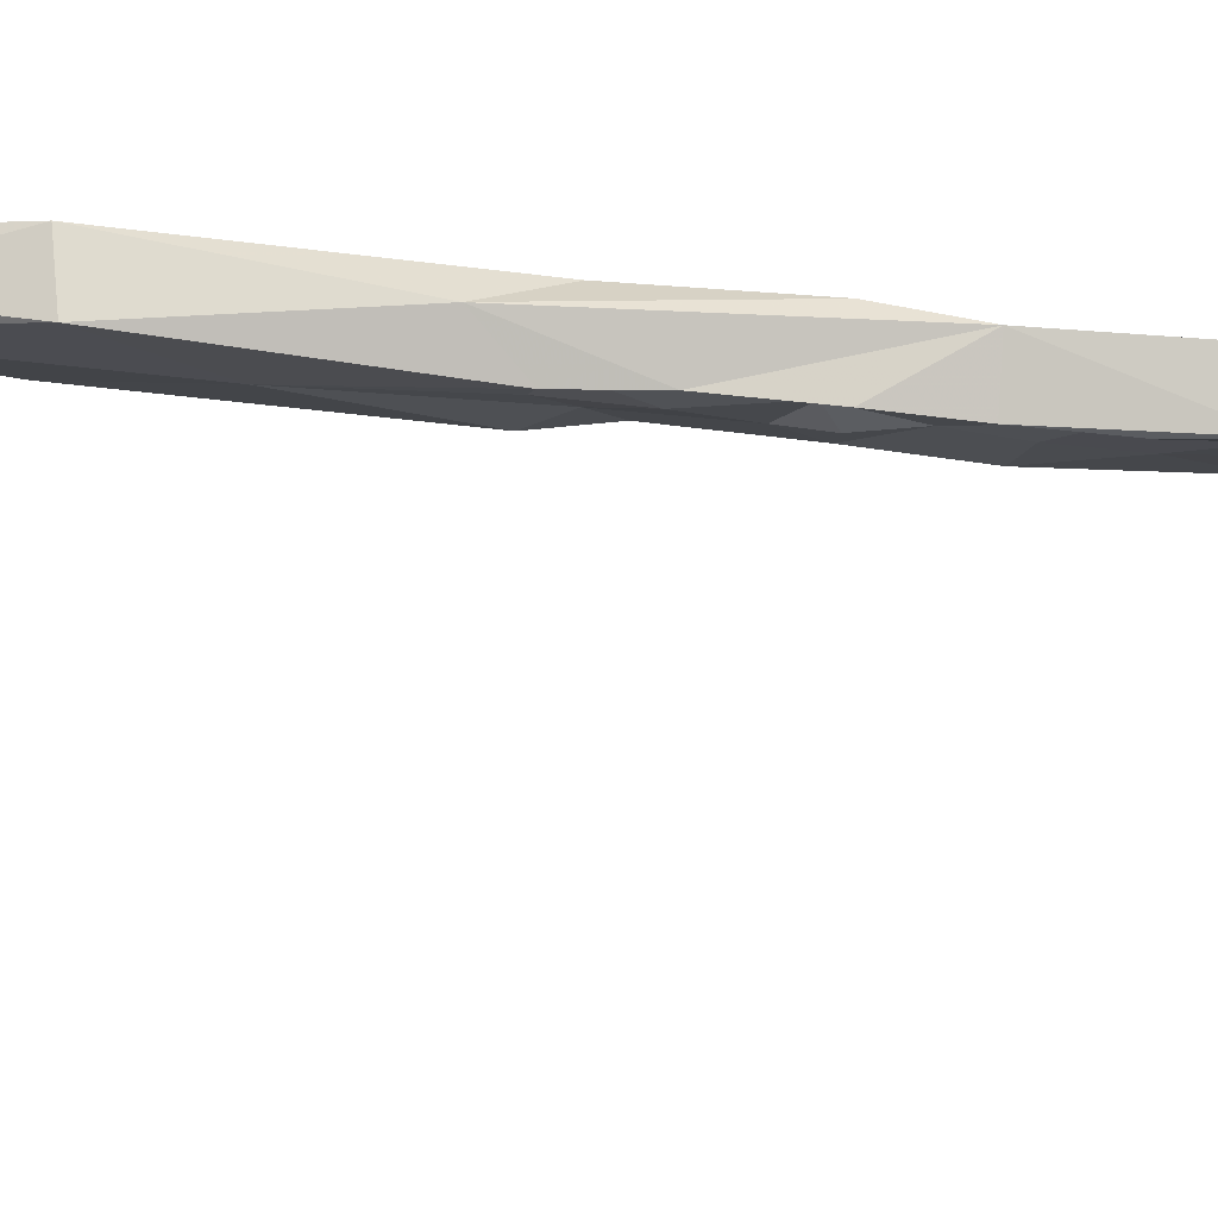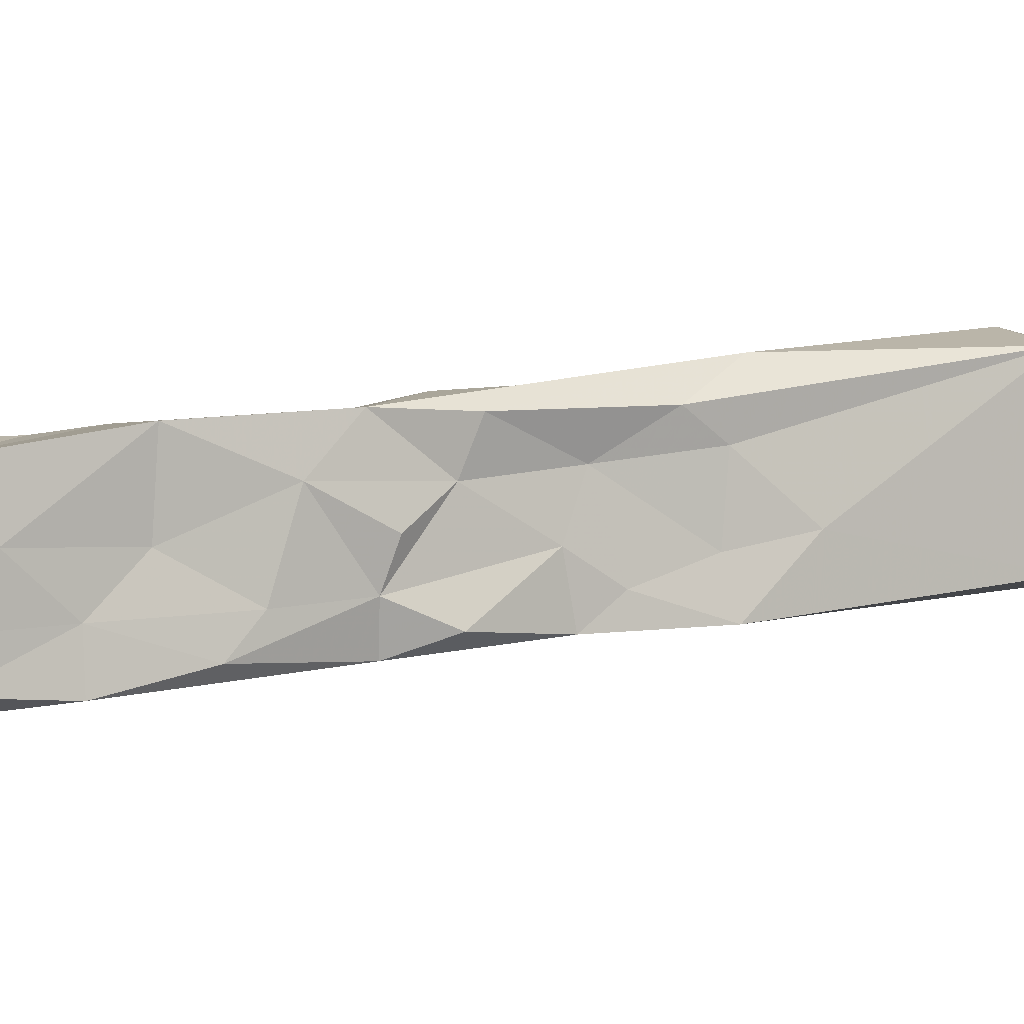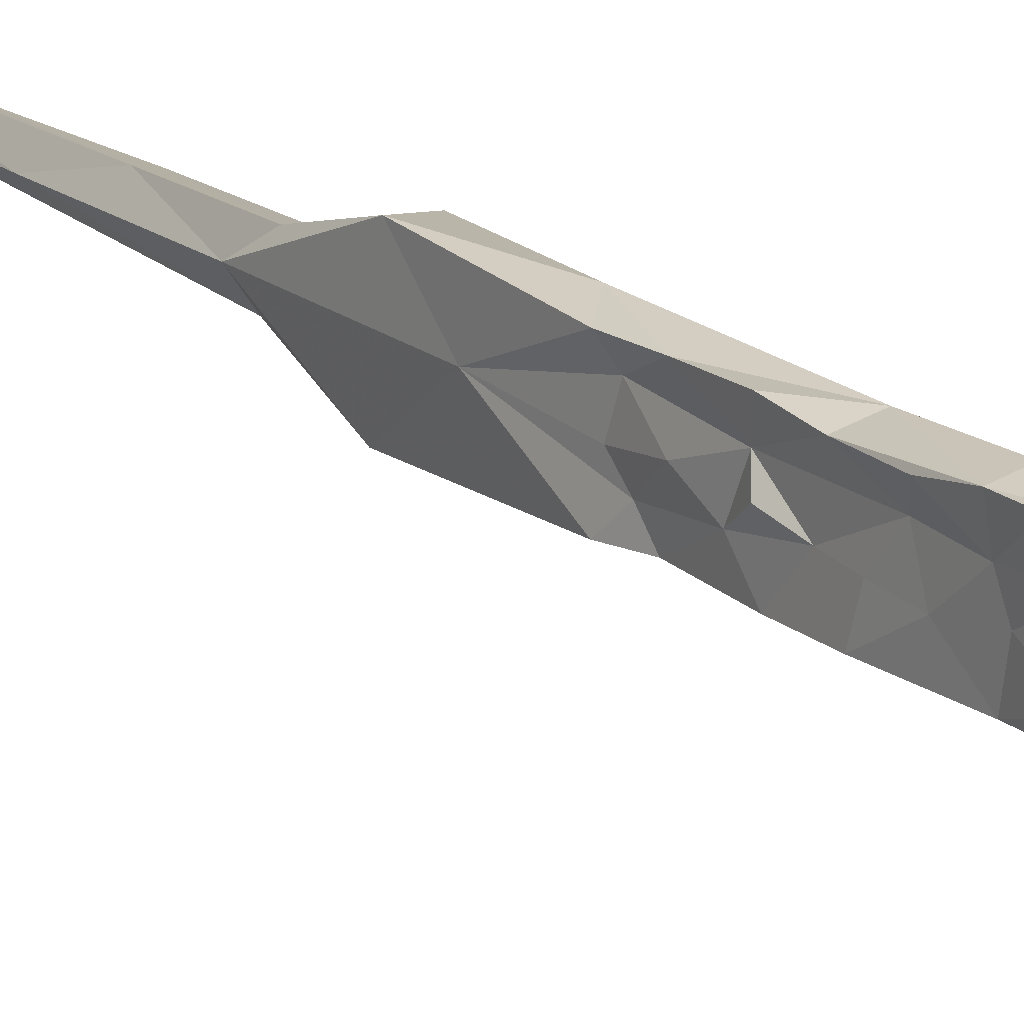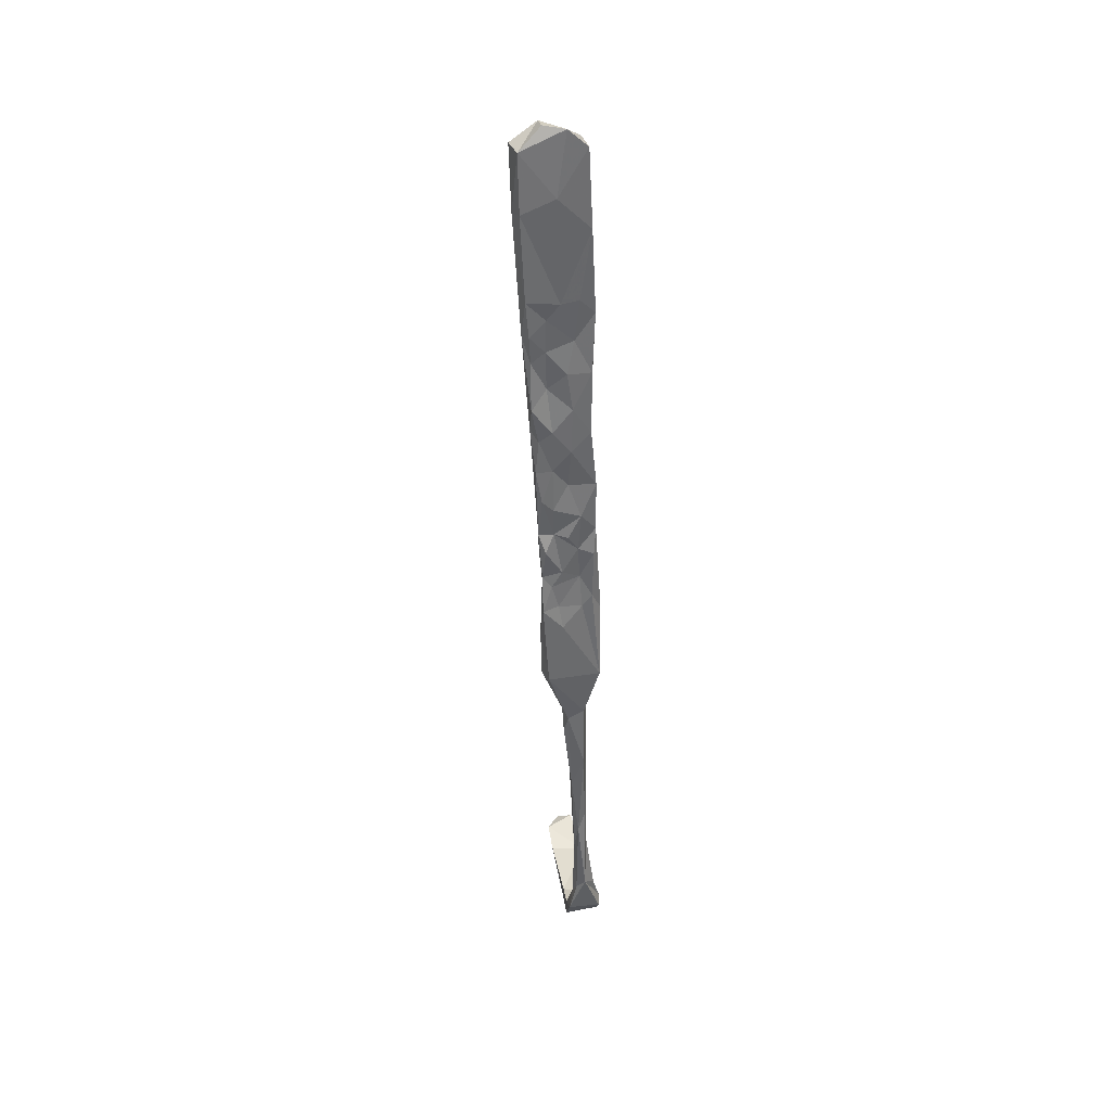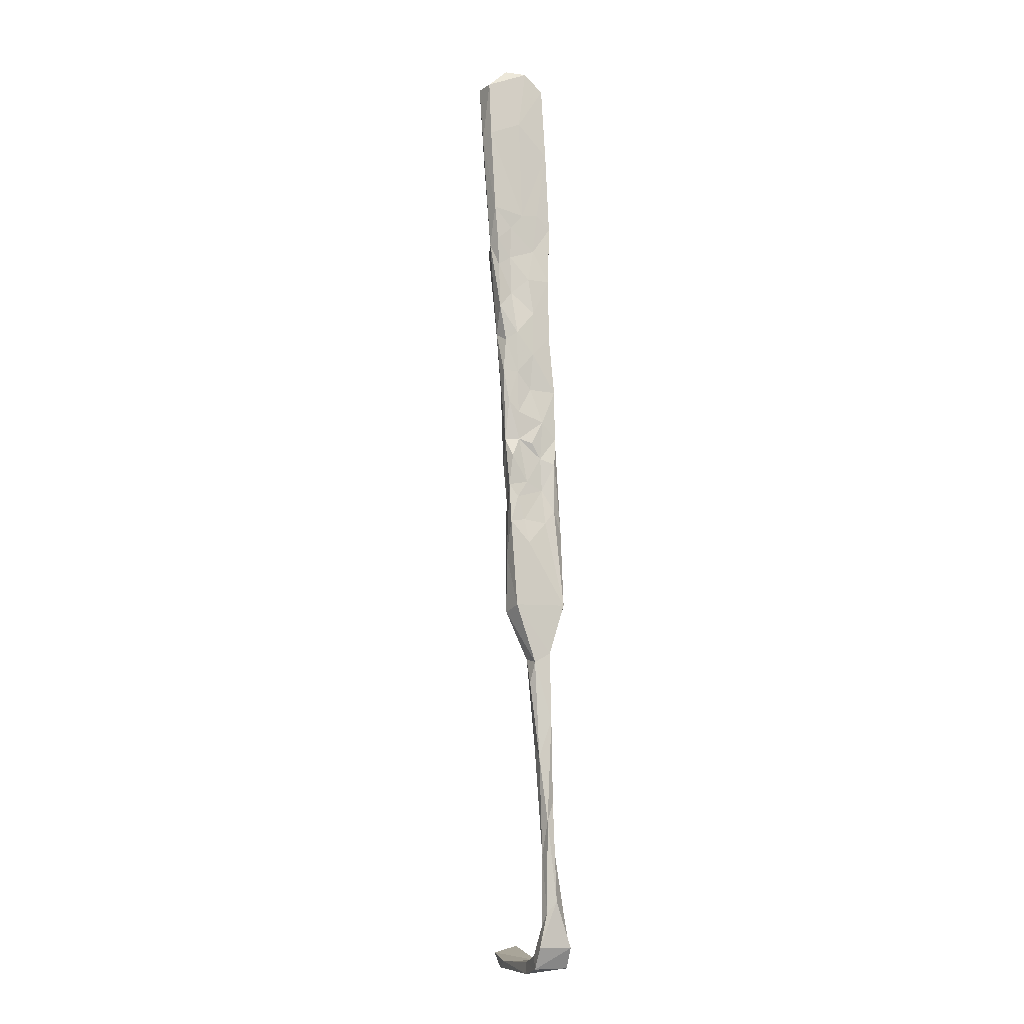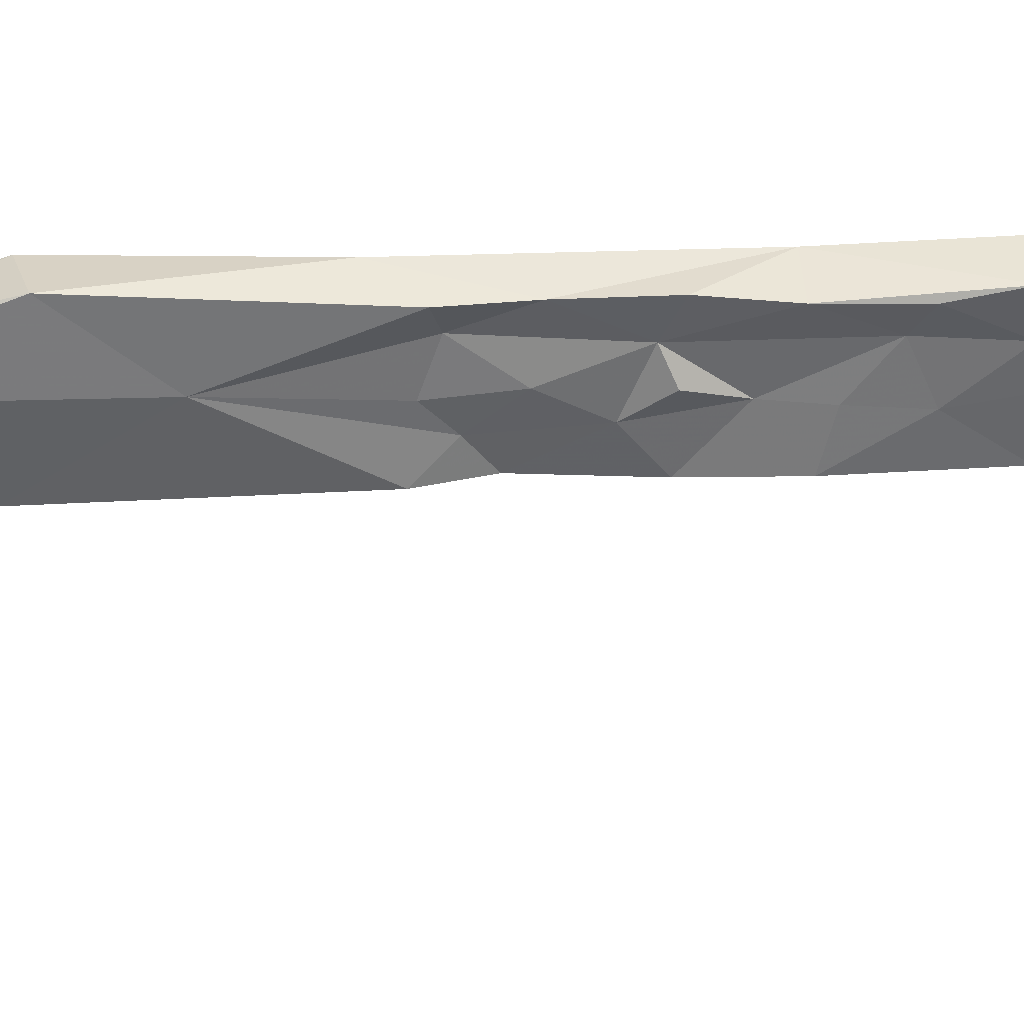
<metadata>
{"format":"obj","ext":"obj","renderer":"f3d","projection":"perspective","resolution":1024,"background":"white","views":[{"elev":78.2,"azim":91.5,"up":"+Z"},{"elev":6.9,"azim":-124.8,"up":"+Z"},{"elev":17.3,"azim":141.5,"up":"+Z"},{"elev":40.2,"azim":-97.2,"up":"+Y"},{"elev":-7.9,"azim":-107.1,"up":"+Y"},{"elev":35.5,"azim":82.3,"up":"+Z"}]}
</metadata>
<code>
v -10.91 -1.104 -397.2
v -11.28 -0.9003 -394.8
v -11.46 5.872 -396.7
v -11.31 3.941 -394.9
v -11.13 2.253 -390.5
v -11.61 -1.633 -392.6
v -12.18 -3.996 -396.3
v -10.77 -0.6647 -388.1
v -11.21 -4.34 -390.9
v -10.39 7.859 -388
v -7.485 8.133 -388.4
v -10.41 8.179 -392.5
v -7.439 4.235 -388.9
v -7.742 -0.7651 -388.6
v -8.014 -5.259 -388
v -8.278 8.269 -397.3
v -8.687 18.1 -398.2
v -10.73 11.27 -394.9
v -11.1 11.39 -397.6
v -10.62 14.6 -392
v -10.11 17.76 -388.9
v -7.451 11.45 -388.6
v -8.006 8.153 -391.3
v -11.59 -5.271 -388.4
v -8.205 4.487 -394.3
v -8.288 -0.2214 -397
v -8.383 0.6796 -393.9
v -8.367 3.169 -390.9
v -8.089 9.135 -393.7
v -7.367 13.53 -395.6
v -10.72 16.99 -397.1
v -10.62 18.5 -395
v -10.85 23 -398.2
v -7.212 19.9 -397.3
v -7.192 25.76 -398.5
v -7.392 18.7 -395.2
v -7.409 14.19 -391
v -6.93 14.27 -393.4
v -6.938 22.97 -394.4
v -6.798 28.87 -394.8
v -8.053 34.77 -399.3
v -6.748 25.75 -393.9
v -7.09 20.11 -391.5
v -7.213 26.62 -390.8
v -6.693 16.23 -389.2
v -6.909 25.44 -388.4
v -6.363 21.27 -388.7
v -10.13 22.22 -391.8
v -6.307 26.52 -389.2
v -6.281 33.13 -399
v -6.411 32.59 -390.4
v -6.391 32.87 -394.9
v -9.76 30.91 -398.1
v -9.422 28.35 -388.8
v -8.835 -6.311 -390.6
v -11.28 -10.02 -390.7
v -11.68 -8.613 -393.5
v -8.757 -2.6 -393.5
v -11.86 -9.147 -396.8
v -12.01 -13.72 -388.7
v -8.881 -5.711 -397
v -8.837 -7.876 -394.2
v -9.347 -12.24 -396.5
v -9.304 -13.78 -394.5
v -8.789 -11.16 -392.3
v -8.933 -15.89 -396.6
v -9.243 -15.47 -392.8
v -8.201 -5.555 -392.5
v -12.04 -11.27 -395.3
v -13 -15.69 -396.8
v -9.315 -14.45 -389.8
v -8.412 -10.66 -388
v -10.83 -17.47 -387.1
v -12.03 -15.87 -390.3
v -12.27 -15.32 -394.2
v -10.89 -21.61 -397
v -9.098 -24.25 -391.7
v -9.719 28.46 -392.6
v -8.543 38.39 -388.3
v -8.88 33.89 -391.5
v -5.675 38.55 -388.7
v -6.253 36.98 -395.6
v -9.276 32.44 -395.9
v -8.767 40.81 -390.7
v -8.24 52.25 -388.9
v -8.995 40.44 -393.6
v -6.514 38.96 -392.1
v -6.373 39.08 -398.6
v -9.686 41.47 -398.8
v -9.865 35.6 -398.3
v -9.353 25.9 -395.7
v -9.179 37.93 -395.7
v -5.052 48.14 -389.5
v -6.585 40.49 -396
v -4.216 57.86 -389.1
v -5.859 41.57 -394.4
v -8.676 57.63 -394
v -4.771 64.79 -400.4
v -5.306 49.66 -399.5
v -8.307 -15.1 -387.9
v -13 -19.44 -393.5
v -13.16 -30.33 -387.3
v -7.523 67.72 -392.5
v -8.097 64.86 -399.5
v -6.738 68.12 -395.9
v -4.026 67.49 -396.1
v -4.174 64.89 -390.1
v -7.38 64.74 -389.4
v -8.925 55.52 -399.4
v -6.706 54.73 -400.3
v -10.26 -31.47 -396.9
v -9.812 -29.97 -386.9
v -13.69 -30.35 -396
v -10.4 -41.41 -391.4
v -13.46 -40.18 -392.7
v -11.15 -38.4 -389.3
v -13.36 -38.68 -390
v -11.05 -39.71 -393.4
v -12.01 -49.81 -389.4
v -11.36 -57.16 -391.2
v -14.09 -50.15 -390
v -12.56 -43.78 -393.3
v -11.42 -54.53 -392.1
v -13.52 -56.26 -392
v -13.89 -64.13 -389.7
v -14.77 -67.16 -390.9
v -13.04 -71.51 -389.2
v -12.46 -73.09 -390.8
v -13.38 -72.89 -391.4
v -15.76 -80.49 -389.7
v -13.86 -84.68 -391.7
v -14.07 -82.68 -387.9
v -13.24 -83.76 -389.7
v -15.12 -82.43 -391.2
v -12.45 -89.62 -392.6
v -11.14 -90.1 -386.9
v -12.99 -87.95 -386.6
v -15 -88.27 -387
v -12.59 -91.88 -386.9
v -8.137 -91.16 -392.6
v 2.189 -92.09 -387.5
v -0.5648 -93.13 -387.3
v -13.29 -91.82 -392.7
v -15.21 -88.01 -392.4
v -8.172 -93.12 -392.7
v 3.023 -92.11 -393.3
v 6.319 -93.57 -392.9
v 6.967 -93.15 -387.8
v 7.72 -91.12 -393.6
v 9.529 -90.28 -389
v 10.62 -91.54 -391.4
f 127 130 132
f 128 131 129
f 125 126 130
f 124 129 126
f 5 8 10
f 119 125 127
f 40 44 42
f 119 121 125
f 115 121 117
f 123 128 129
f 139 145 142
f 122 123 124
f 115 122 124
f 95 98 106
f 39 42 44
f 118 123 122
f 114 120 118
f 86 109 89
f 111 118 115
f 113 115 117
f 55 72 71
f 4 5 12
f 102 116 112
f 76 111 113
f 7 59 57
f 121 126 125
f 22 37 45
f 73 112 100
f 77 112 114
f 140 141 146
f 77 100 112
f 71 100 77
f 66 77 111
f 66 111 76
f 82 94 87
f 56 57 69
f 60 74 102
f 15 72 55
f 89 109 110
f 41 110 99
f 13 28 23
f 111 115 113
f 8 73 72
f 120 127 128
f 60 102 73
f 73 102 112
f 135 143 144
f 98 110 104
f 35 41 50
f 59 63 66
f 37 43 45
f 58 62 61
f 111 114 118
f 26 27 58
f 95 107 108
f 23 29 37
f 23 25 29
f 70 113 101
f 30 38 37
f 25 28 27
f 2 6 5
f 53 83 90
f 21 22 46
f 4 12 18
f 5 10 12
f 30 36 38
f 36 43 37
f 16 34 30
f 55 62 68
f 11 22 21
f 79 93 95
f 2 5 4
f 123 129 124
f 5 6 9
f 61 62 63
f 56 69 75
f 43 47 45
f 126 134 130
f 59 70 69
f 103 106 105
f 54 80 78
f 46 79 54
f 64 67 77
f 1 63 59
f 59 76 70
f 46 47 49
f 55 71 65
f 115 118 122
f 51 87 81
f 1 2 3
f 129 131 134
f 86 97 109
f 114 119 120
f 8 14 11
f 46 81 79
f 87 94 96
f 51 82 87
f 22 23 37
f 1 61 63
f 102 113 117
f 31 32 33
f 21 46 54
f 1 19 17
f 80 84 86
f 125 130 127
f 9 56 24
f 44 49 47
f 136 137 138
f 136 141 140
f 138 144 143
f 131 137 135
f 136 139 142
f 135 136 140
f 116 121 119
f 116 117 121
f 16 29 25
f 147 149 151
f 141 142 148
f 131 135 144
f 64 65 67
f 98 104 106
f 103 105 104
f 8 9 24
f 139 143 145
f 55 65 62
f 53 91 83
f 41 90 89
f 148 151 150
f 131 133 137
f 50 88 82
f 135 137 136
f 48 54 78
f 130 138 137
f 88 99 94
f 79 84 80
f 104 105 106
f 65 71 67
f 78 80 83
f 149 150 151
f 135 140 143
f 130 134 144
f 141 149 146
f 141 148 150
f 142 147 148
f 130 144 138
f 41 99 88
f 70 76 113
f 136 142 141
f 40 50 52
f 5 9 8
f 3 4 18
f 1 59 7
f 130 137 132
f 132 137 133
f 33 91 53
f 131 144 134
f 12 20 18
f 145 146 147
f 45 47 46
f 126 129 134
f 79 81 93
f 77 114 111
f 141 150 149
f 112 116 114
f 62 65 64
f 74 101 102
f 140 146 145
f 97 108 103
f 138 143 139
f 8 15 14
f 54 79 80
f 46 49 51
f 39 44 43
f 1 26 61
f 84 85 86
f 24 56 60
f 16 30 29
f 63 64 66
f 9 57 56
f 62 64 63
f 1 7 2
f 80 86 92
f 87 96 93
f 2 4 3
f 114 116 119
f 1 17 16
f 67 71 77
f 17 41 35
f 30 34 36
f 17 19 31
f 46 51 81
f 44 51 49
f 17 35 34
f 33 53 41
f 2 7 57
f 34 35 39
f 83 92 90
f 51 52 82
f 43 44 47
f 8 24 73
f 57 59 69
f 25 27 26
f 36 37 38
f 41 88 50
f 14 15 55
f 59 66 76
f 140 145 143
f 16 25 26
f 39 40 42
f 127 132 133
f 11 14 13
f 48 78 91
f 17 31 33
f 34 39 36
f 121 124 126
f 18 31 19
f 36 39 43
f 2 9 6
f 1 3 19
f 29 30 37
f 11 13 23
f 115 124 121
f 41 53 90
f 35 40 39
f 70 101 75
f 11 23 22
f 10 21 20
f 40 52 51
f 79 95 85
f 8 72 15
f 35 50 40
f 119 127 120
f 10 11 21
f 26 58 61
f 102 117 116
f 142 145 147
f 21 54 48
f 32 91 33
f 32 48 91
f 80 92 83
f 64 77 66
f 40 51 44
f 81 87 93
f 22 45 46
f 82 88 94
f 18 32 31
f 18 20 32
f 93 99 98
f 20 48 32
f 1 16 26
f 98 99 110
f 23 28 25
f 20 21 48
f 93 98 95
f 103 108 107
f 2 57 9
f 78 83 91
f 127 133 128
f 71 72 100
f 13 14 28
f 146 149 147
f 28 55 58
f 55 68 58
f 17 33 41
f 58 68 62
f 24 60 73
f 101 113 102
f 120 128 123
f 147 151 148
f 72 73 100
f 27 28 58
f 56 75 74
f 56 74 60
f 136 138 139
f 74 75 101
f 128 133 131
f 97 103 104
f 85 97 86
f 69 70 75
f 103 107 106
f 95 106 107
f 79 85 84
f 118 120 123
f 85 95 108
f 94 99 96
f 93 96 99
f 14 55 28
f 16 17 34
f 85 108 97
f 97 104 109
f 50 82 52
f 3 18 19
f 8 11 10
f 89 90 92
f 10 20 12
f 104 110 109
f 41 89 110
f 86 89 92

</code>
